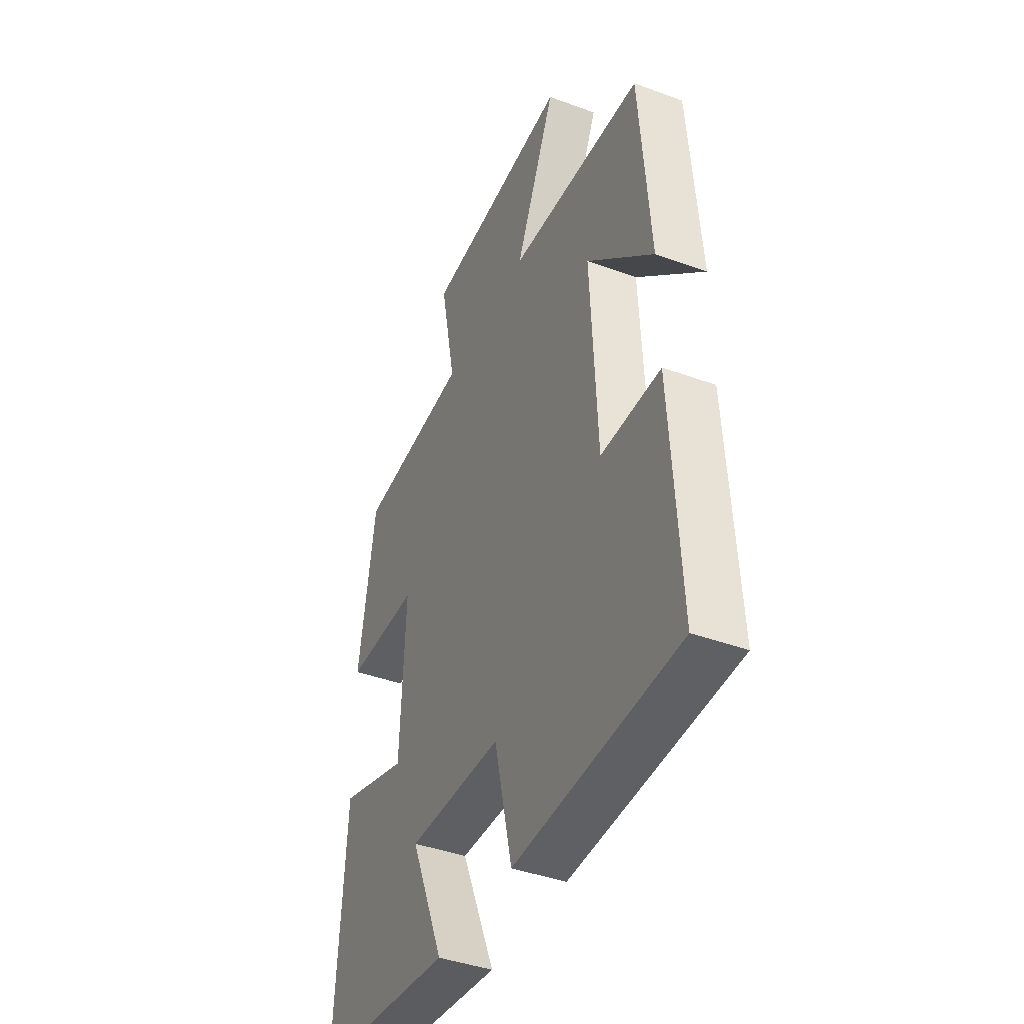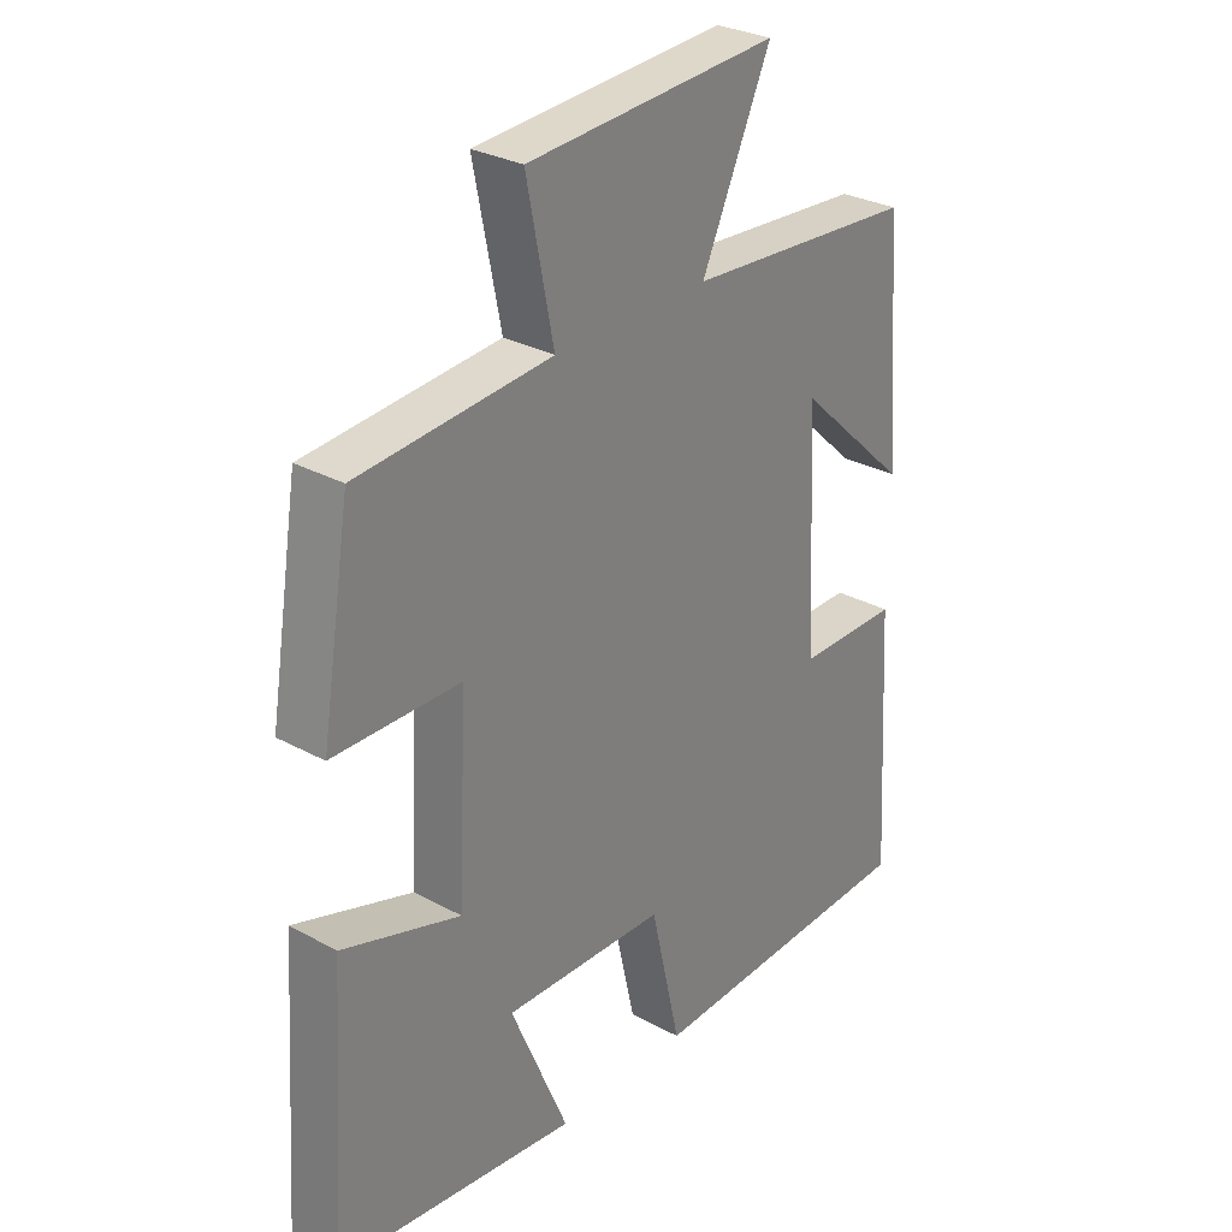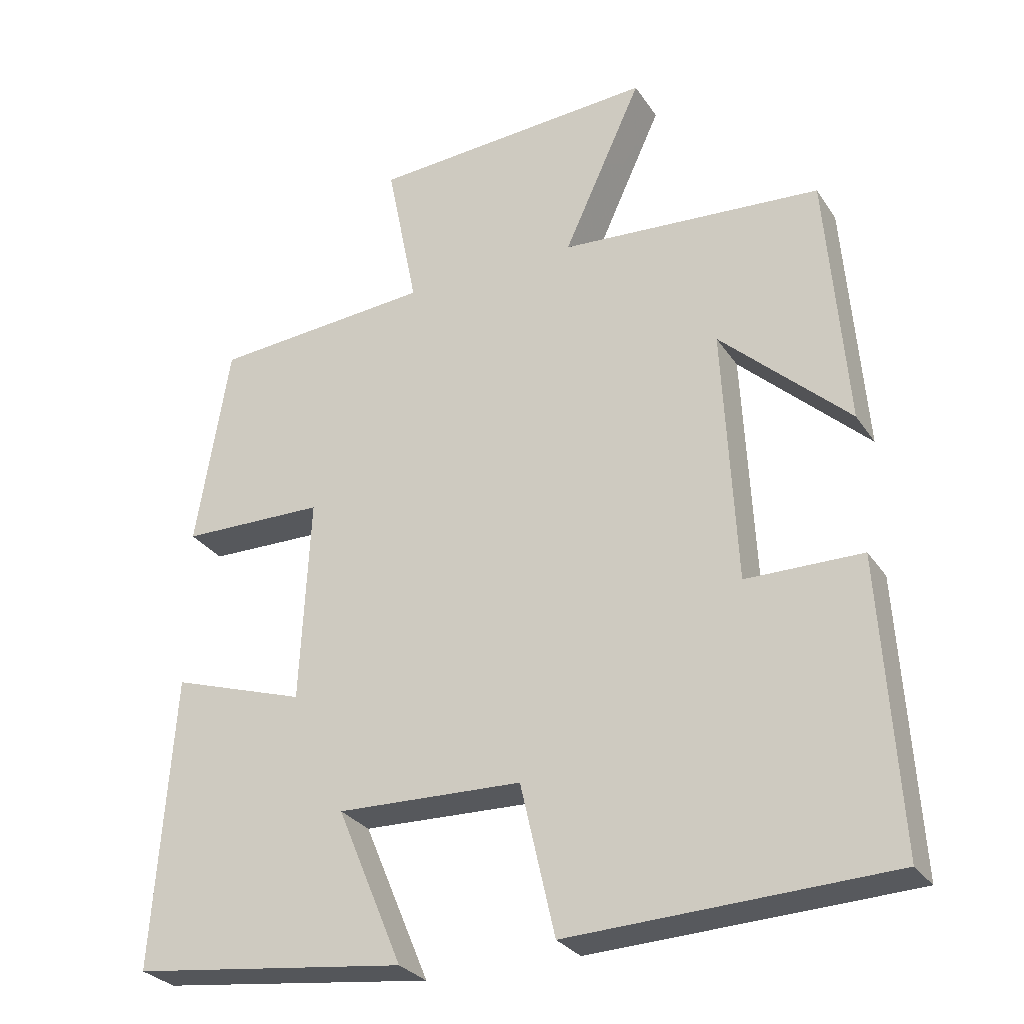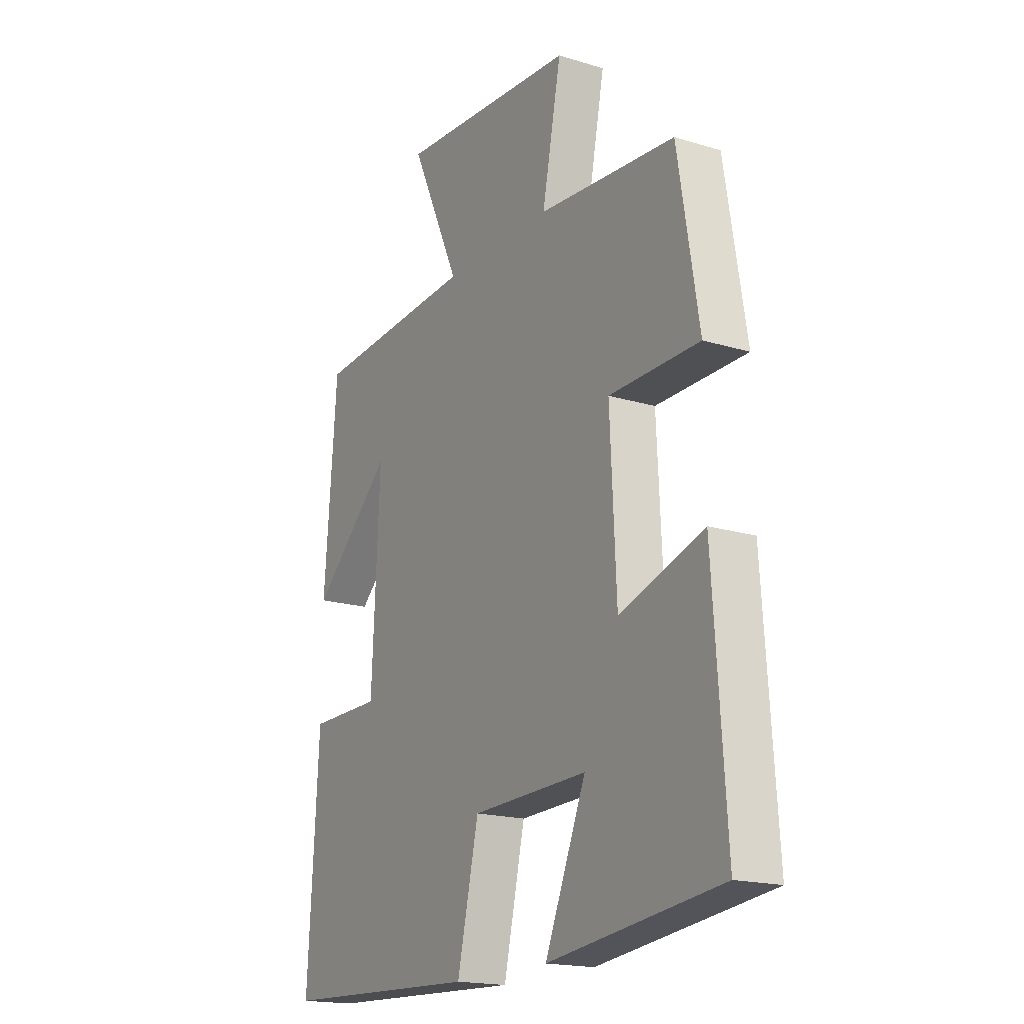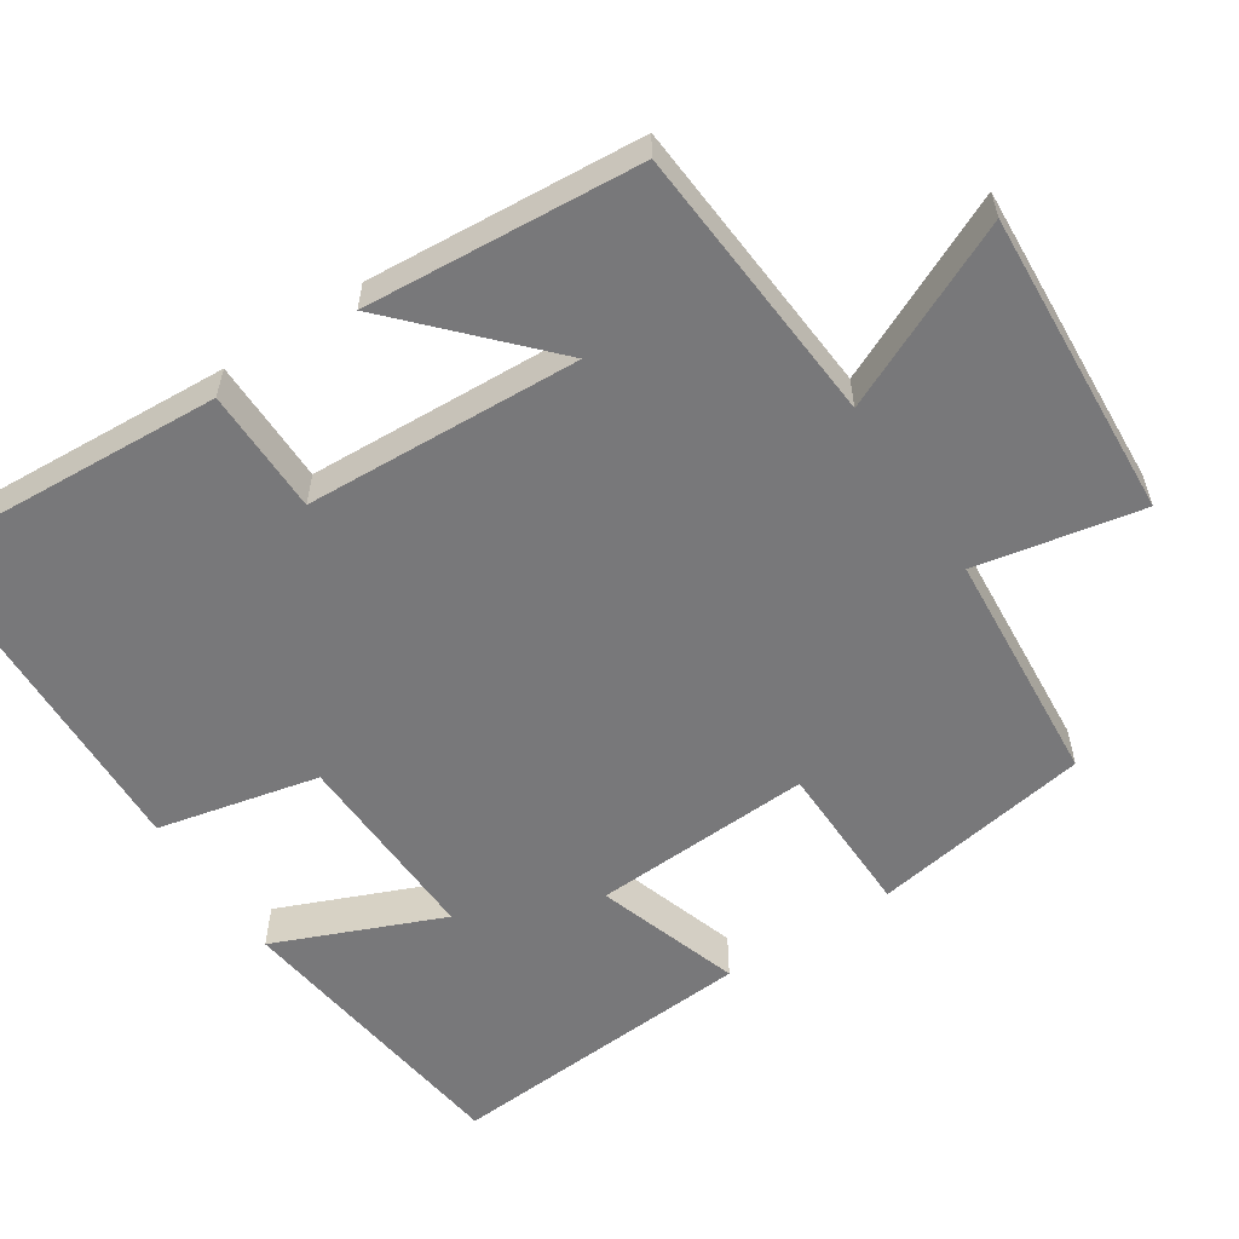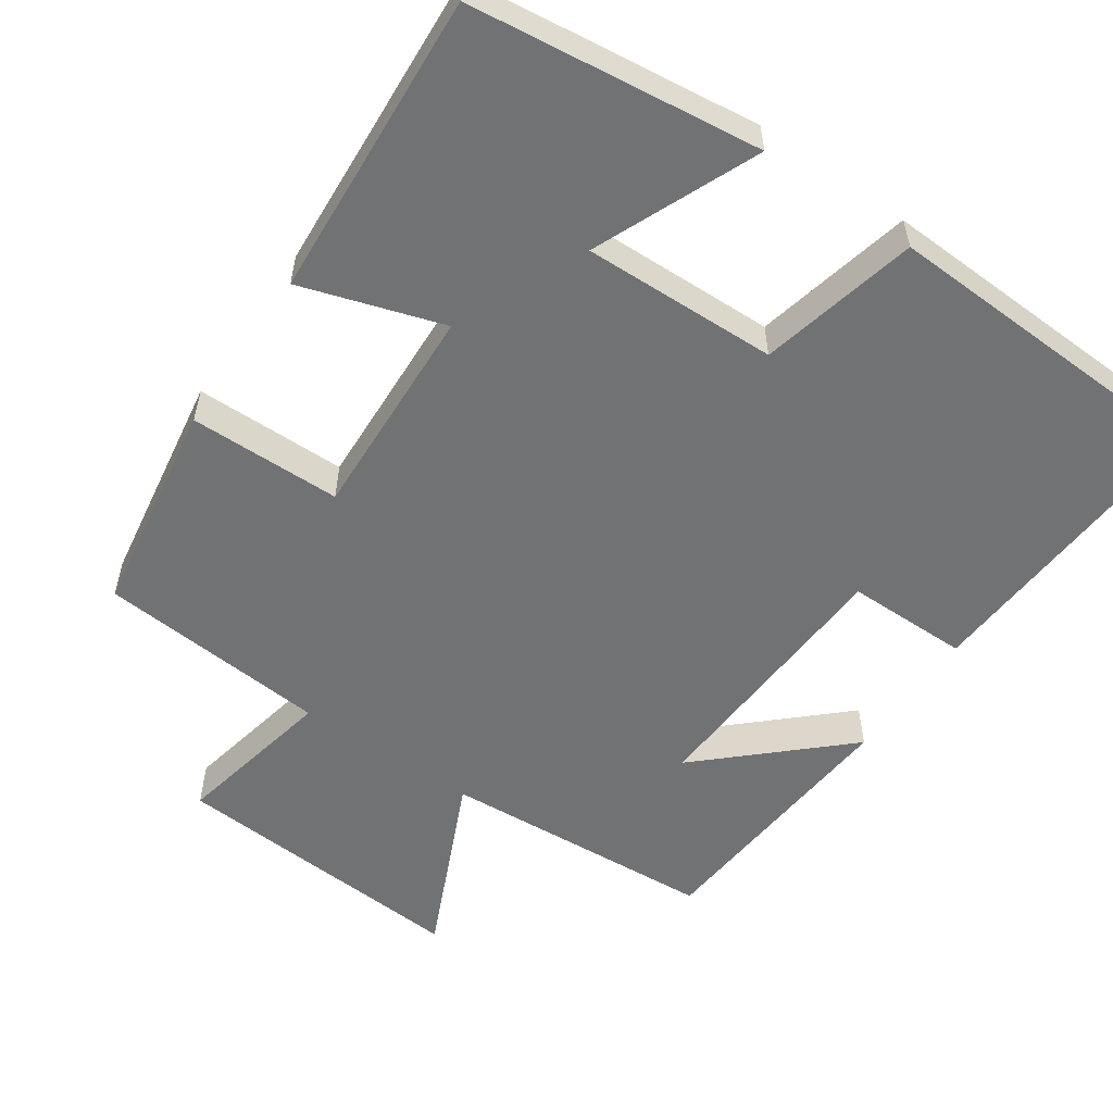
<metadata>
{"format":"obj","ext":"obj","renderer":"f3d","projection":"perspective","resolution":1024,"background":"white","views":[{"elev":-41.5,"azim":-113.9,"up":"+Z"},{"elev":29.4,"azim":128.9,"up":"+Z"},{"elev":-28.7,"azim":-152.9,"up":"+Z"},{"elev":-18.1,"azim":59.3,"up":"+Z"},{"elev":-57.5,"azim":-56.6,"up":"+Y"},{"elev":-55.5,"azim":145.3,"up":"+Y"}]}
</metadata>
<code>
v 0.528 0.07 -0.452
v 0.141 0.07 -0.5
v 0.233 0.07 -0.281
v -0.027 0.07 -0.289
v -0.075 0.07 -0.5
v -0.524 0.07 -0.482
v -0.5 0.07 -0.077
v -0.337 0.07 -0.076
v -0.319 0.07 0.284
v -0.5 0.07 0.115
v -0.472 0.07 0.474
v -0.104 0.07 0.5
v -0.215 0.07 0.742
v 0.187 0.07 0.716
v 0.144 0.07 0.5
v 0.453 0.07 0.475
v 0.5 0.07 0.188
v 0.297 0.07 0.185
v 0.311 0.07 -0.103
v 0.5 0.07 -0.042
v 0.528 0 -0.452
v 0.141 0 -0.5
v 0.233 0 -0.281
v -0.027 0 -0.289
v -0.075 0 -0.5
v -0.524 0 -0.482
v -0.5 0 -0.077
v -0.337 0 -0.076
v -0.319 0 0.284
v -0.5 0 0.115
v -0.472 0 0.474
v -0.104 0 0.5
v -0.215 0 0.742
v 0.187 0 0.716
v 0.144 0 0.5
v 0.453 0 0.475
v 0.5 0 0.188
v 0.297 0 0.185
v 0.311 0 -0.103
v 0.5 0 -0.042
f 19 20 1 2
f 15 16 17 18
f 15 18 19
f 12 13 14 15
f 9 10 11 12
f 8 9 12 15
f 5 6 7 8
f 4 5 8 15
f 3 4 15 19
f 2 3 19
f 22 21 40 39
f 38 37 36 35
f 39 38 35
f 35 34 33 32
f 32 31 30 29
f 35 32 29 28
f 28 27 26 25
f 35 28 25 24
f 39 35 24 23
f 39 23 22
f 1 21 22 2
f 2 22 23 3
f 3 23 24 4
f 4 24 25 5
f 5 25 26 6
f 6 26 27 7
f 7 27 28 8
f 8 28 29 9
f 9 29 30 10
f 10 30 31 11
f 11 31 32 12
f 12 32 33 13
f 13 33 34 14
f 14 34 35 15
f 15 35 36 16
f 16 36 37 17
f 17 37 38 18
f 18 38 39 19
f 19 39 40 20
f 20 40 21 1

</code>
